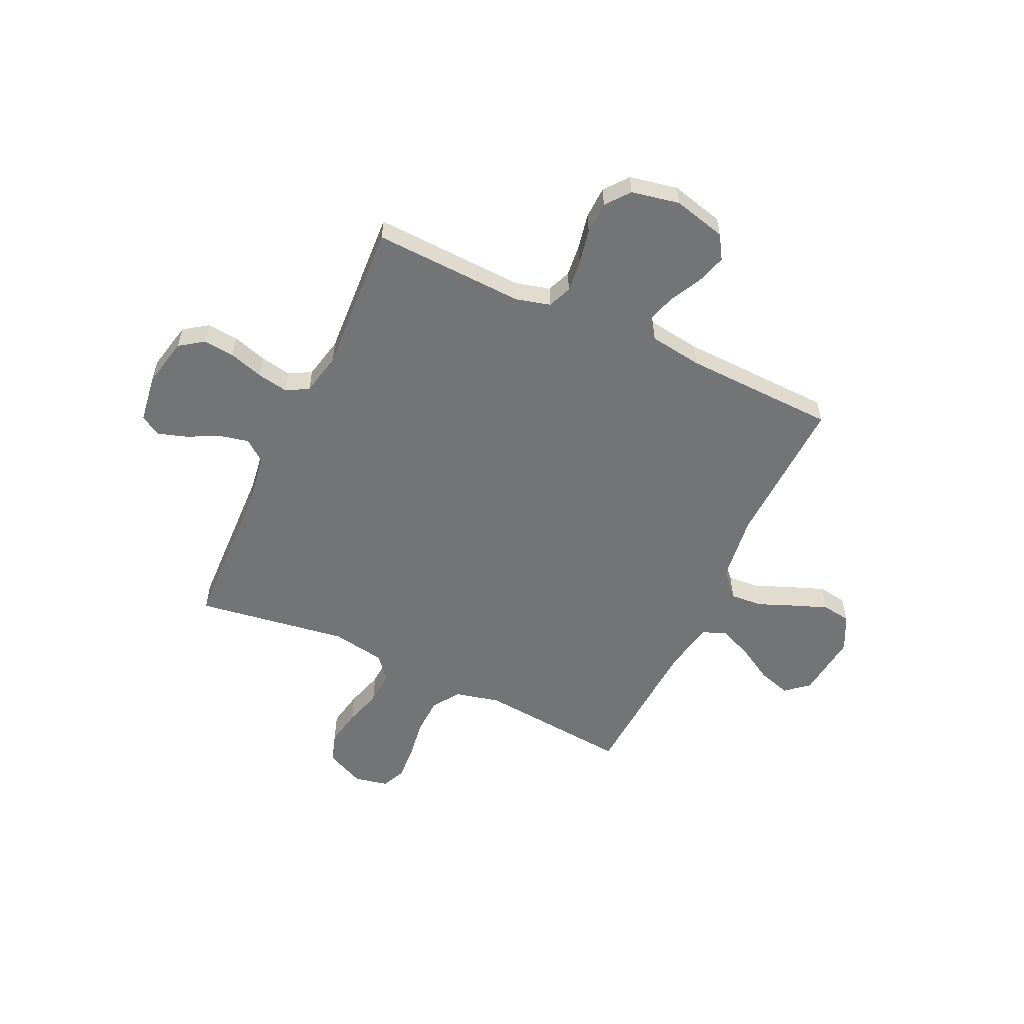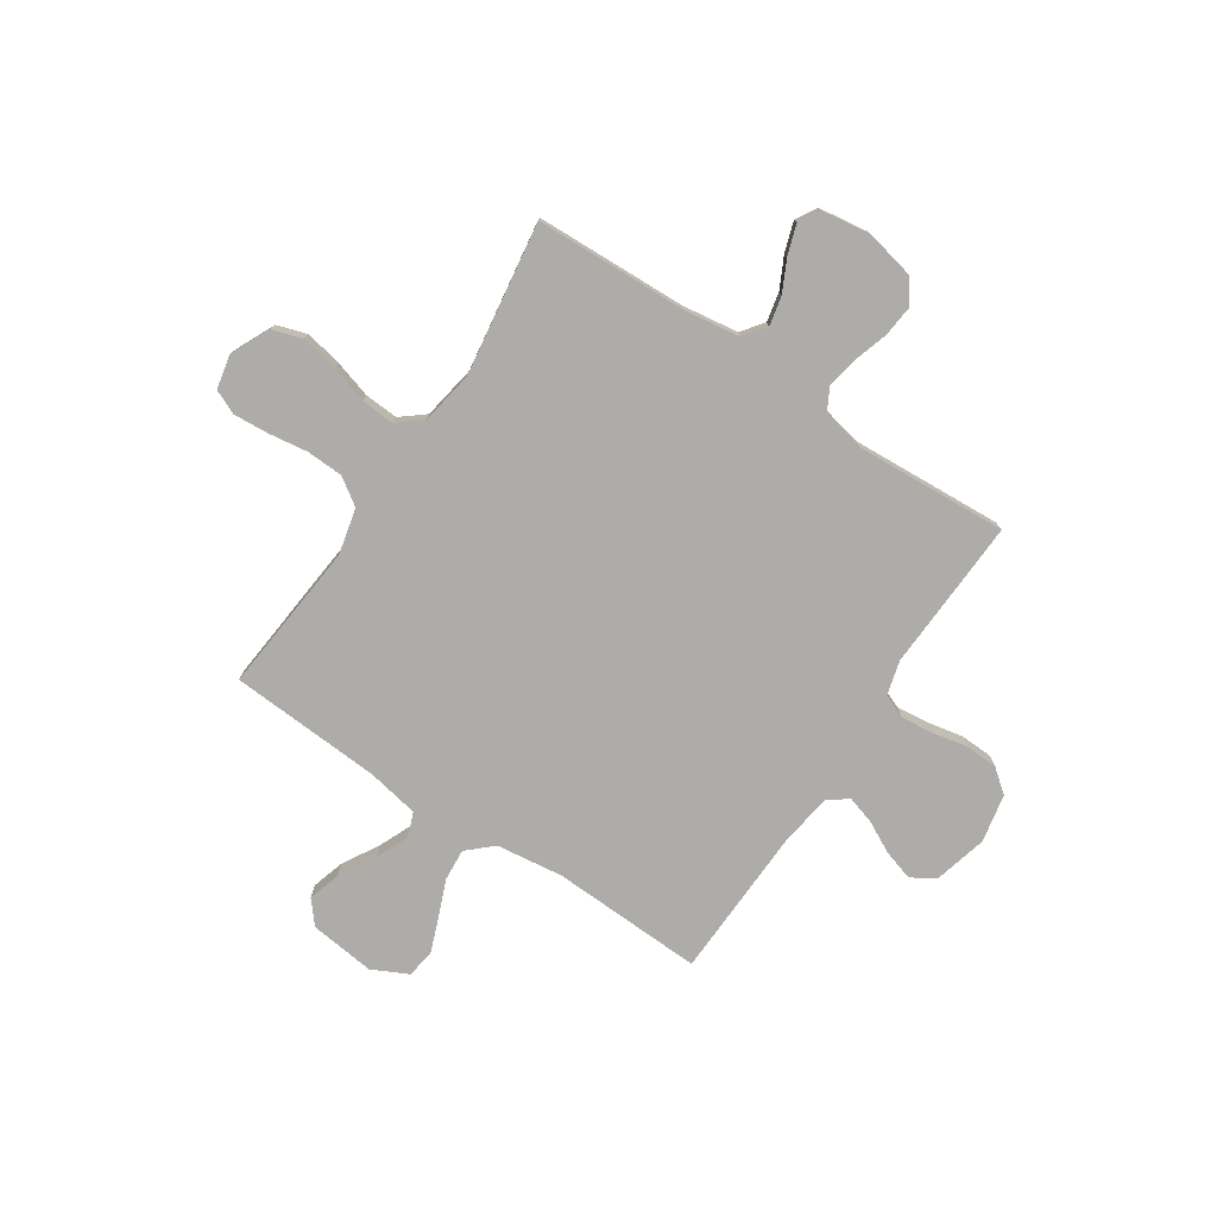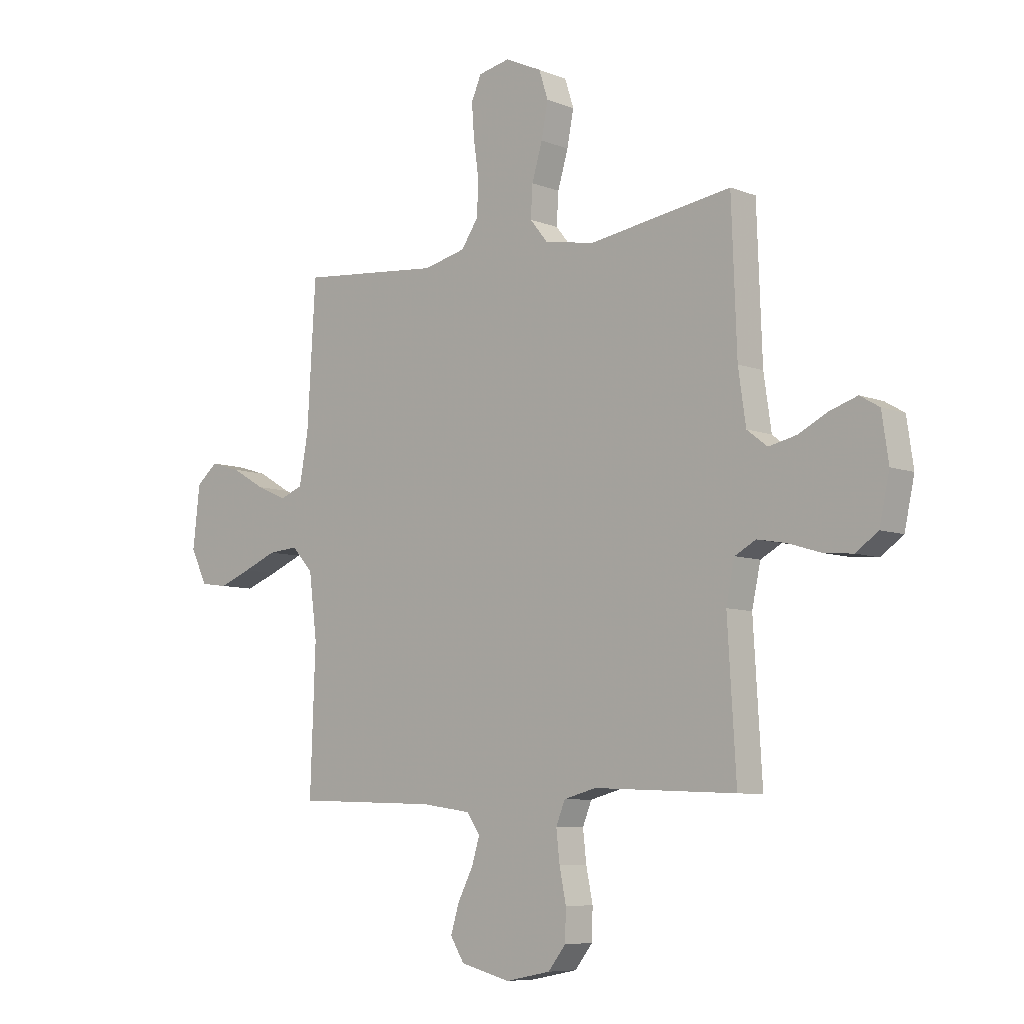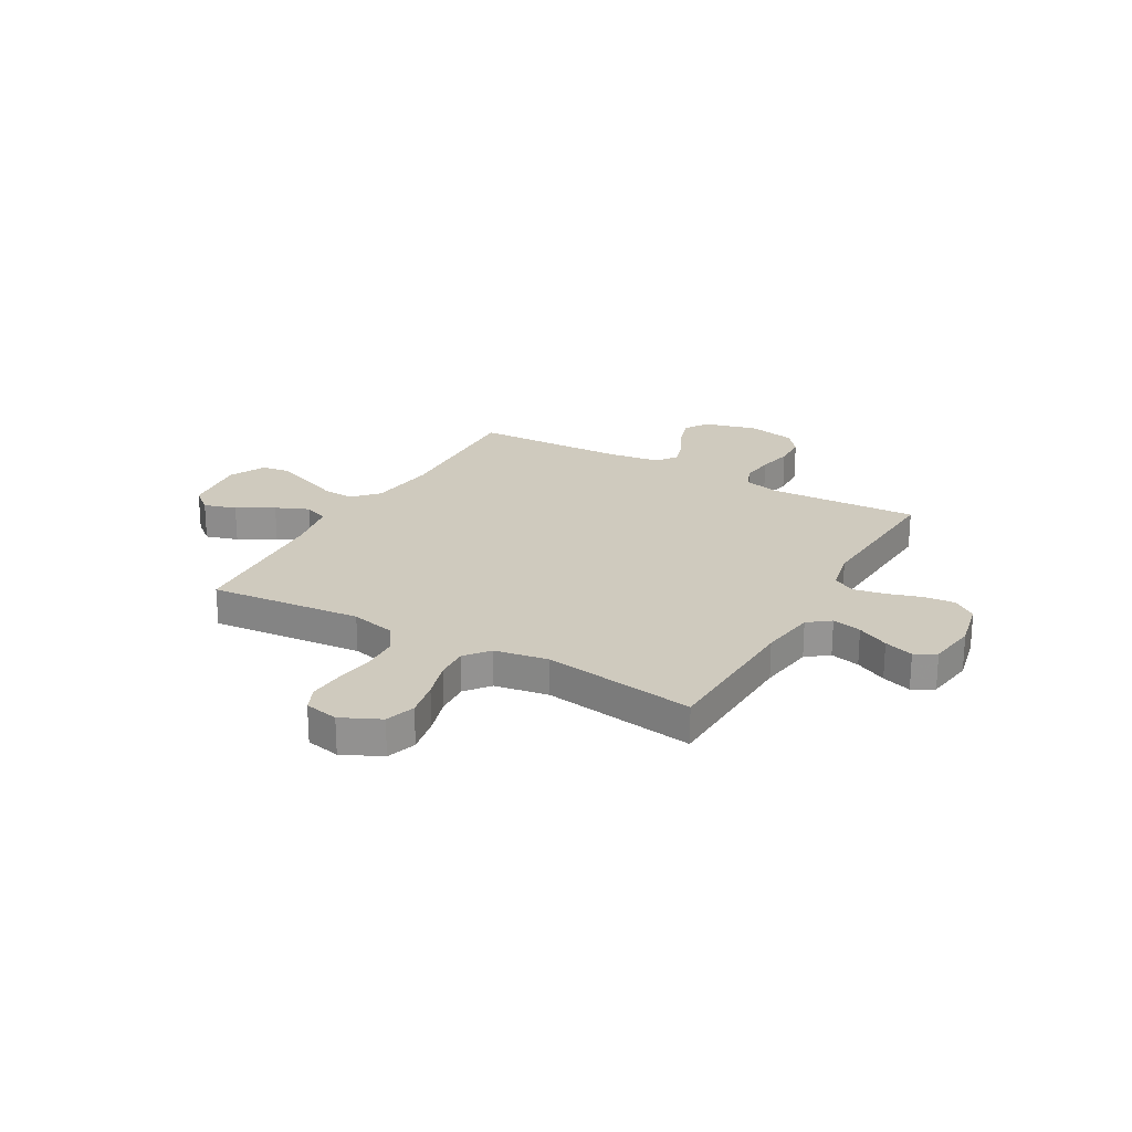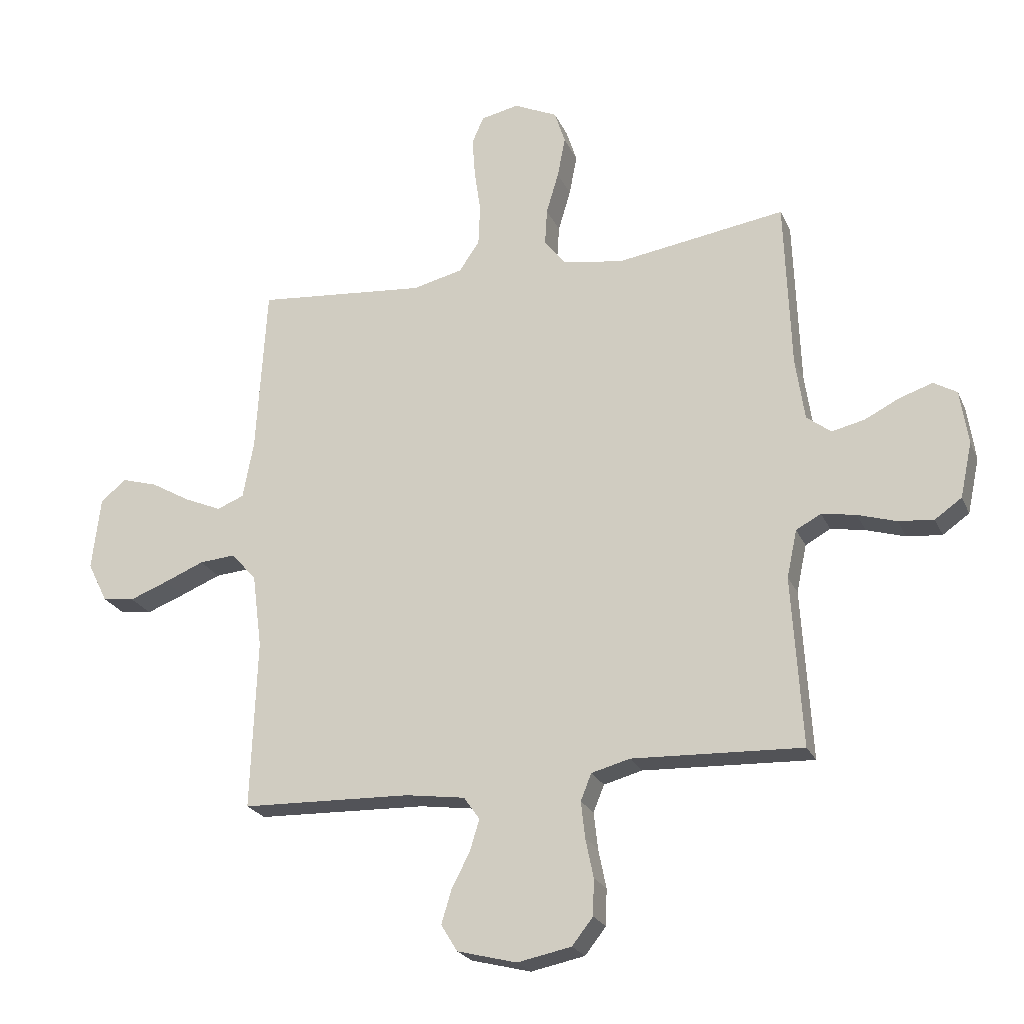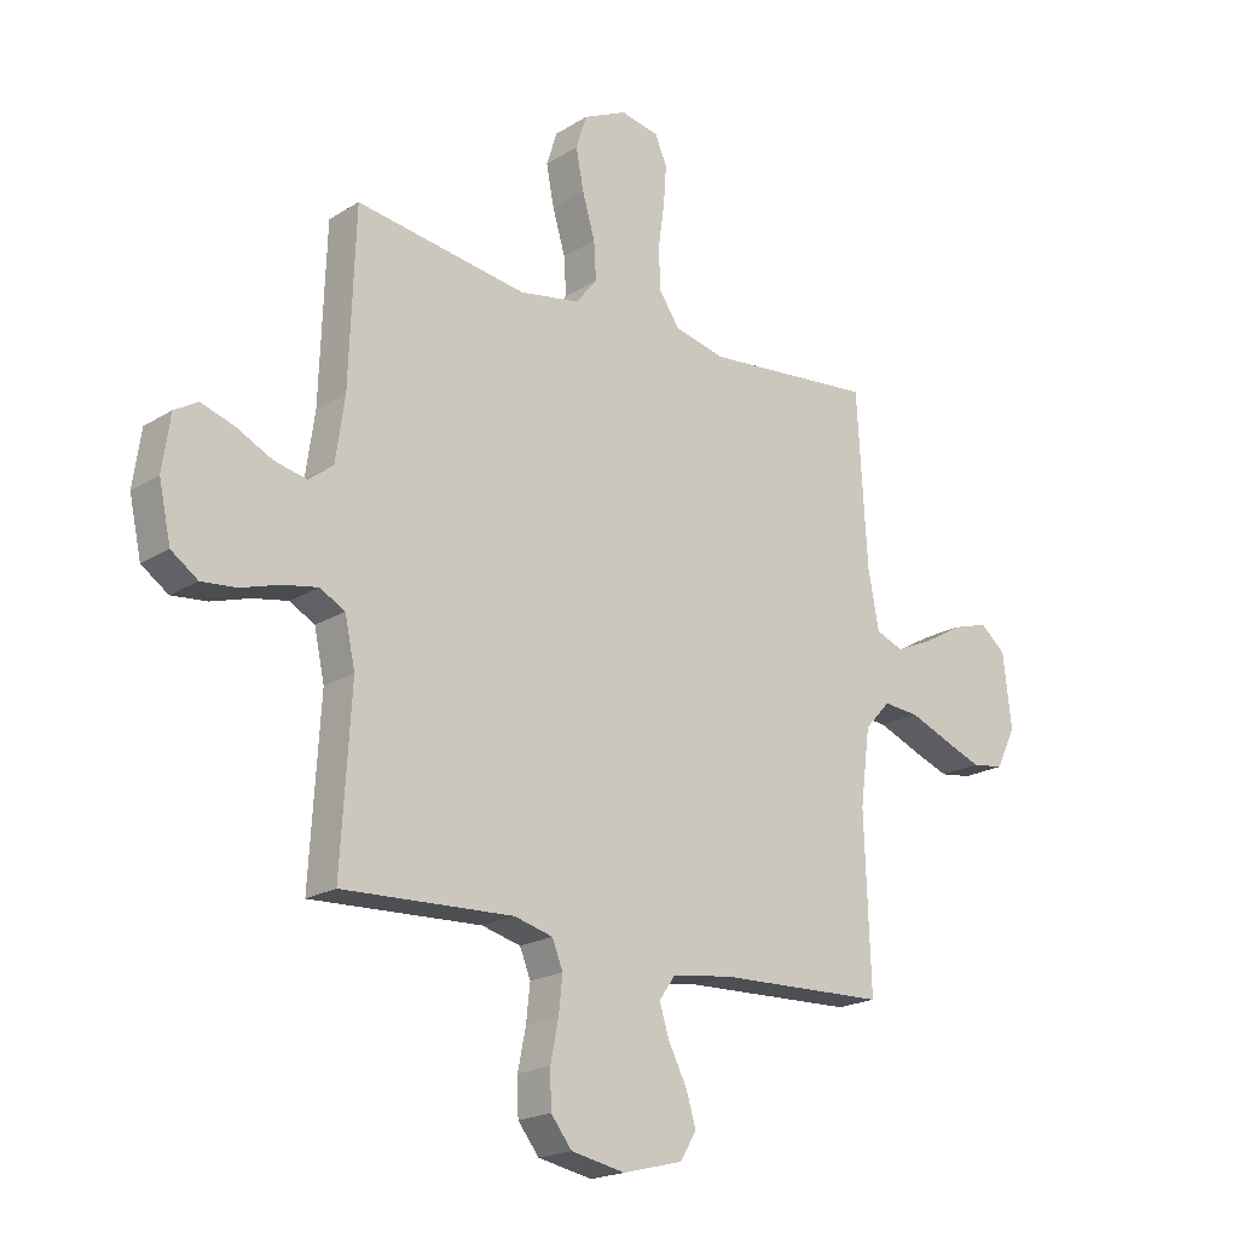
<metadata>
{"format":"obj","ext":"obj","renderer":"f3d","projection":"perspective","resolution":1024,"background":"white","views":[{"elev":-56.2,"azim":155.0,"up":"+Y"},{"elev":-76.8,"azim":56.4,"up":"+Y"},{"elev":-7.5,"azim":42.2,"up":"+Z"},{"elev":23.2,"azim":29.5,"up":"+Y"},{"elev":-23.2,"azim":19.5,"up":"+Z"},{"elev":-19.7,"azim":138.7,"up":"+Z"}]}
</metadata>
<code>
v 0.5 0.07 0.5
v 0.511 0.07 0.2
v 0.527 0.07 0.09
v 0.57 0.07 0.057
v 0.628 0.07 0.07
v 0.69 0.07 0.101
v 0.748 0.07 0.12
v 0.789 0.07 0.096
v 0.803 0.07 0
v 0.782 0.07 -0.097
v 0.735 0.07 -0.13
v 0.673 0.07 -0.124
v 0.605 0.07 -0.103
v 0.544 0.07 -0.092
v 0.5 0.07 -0.116
v 0.482 0.07 -0.2
v 0.5 0.07 -0.5
v 0.2 0.07 -0.487
v 0.132 0.07 -0.505
v 0.113 0.07 -0.552
v 0.12 0.07 -0.616
v 0.134 0.07 -0.685
v 0.132 0.07 -0.749
v 0.095 0.07 -0.796
v 0 0.07 -0.815
v -0.105 0.07 -0.788
v -0.134 0.07 -0.741
v -0.116 0.07 -0.682
v -0.084 0.07 -0.62
v -0.067 0.07 -0.565
v -0.095 0.07 -0.525
v -0.2 0.07 -0.51
v -0.5 0.07 -0.5
v -0.489 0.07 -0.2
v -0.506 0.07 -0.068
v -0.551 0.07 -0.019
v -0.614 0.07 -0.024
v -0.685 0.07 -0.053
v -0.753 0.07 -0.079
v -0.81 0.07 -0.071
v -0.845 0.07 0
v -0.83 0.07 0.129
v -0.785 0.07 0.167
v -0.721 0.07 0.148
v -0.65 0.07 0.107
v -0.585 0.07 0.079
v -0.537 0.07 0.098
v -0.518 0.07 0.2
v -0.5 0.07 0.5
v -0.2 0.07 0.472
v -0.111 0.07 0.493
v -0.075 0.07 0.546
v -0.072 0.07 0.618
v -0.083 0.07 0.695
v -0.088 0.07 0.765
v -0.067 0.07 0.813
v 0 0.07 0.827
v 0.077 0.07 0.791
v 0.096 0.07 0.732
v 0.082 0.07 0.66
v 0.06 0.07 0.586
v 0.056 0.07 0.52
v 0.094 0.07 0.473
v 0.2 0.07 0.455
v 0.5 0 0.5
v 0.511 0 0.2
v 0.527 0 0.09
v 0.57 0 0.057
v 0.628 0 0.07
v 0.69 0 0.101
v 0.748 0 0.12
v 0.789 0 0.096
v 0.803 0 0
v 0.782 0 -0.097
v 0.735 0 -0.13
v 0.673 0 -0.124
v 0.605 0 -0.103
v 0.544 0 -0.092
v 0.5 0 -0.116
v 0.482 0 -0.2
v 0.5 0 -0.5
v 0.2 0 -0.487
v 0.132 0 -0.505
v 0.113 0 -0.552
v 0.12 0 -0.616
v 0.134 0 -0.685
v 0.132 0 -0.749
v 0.095 0 -0.796
v 0 0 -0.815
v -0.105 0 -0.788
v -0.134 0 -0.741
v -0.116 0 -0.682
v -0.084 0 -0.62
v -0.067 0 -0.565
v -0.095 0 -0.525
v -0.2 0 -0.51
v -0.5 0 -0.5
v -0.489 0 -0.2
v -0.506 0 -0.068
v -0.551 0 -0.019
v -0.614 0 -0.024
v -0.685 0 -0.053
v -0.753 0 -0.079
v -0.81 0 -0.071
v -0.845 0 0
v -0.83 0 0.129
v -0.785 0 0.167
v -0.721 0 0.148
v -0.65 0 0.107
v -0.585 0 0.079
v -0.537 0 0.098
v -0.518 0 0.2
v -0.5 0 0.5
v -0.2 0 0.472
v -0.111 0 0.493
v -0.075 0 0.546
v -0.072 0 0.618
v -0.083 0 0.695
v -0.088 0 0.765
v -0.067 0 0.813
v 0 0 0.827
v 0.077 0 0.791
v 0.096 0 0.732
v 0.082 0 0.66
v 0.06 0 0.586
v 0.056 0 0.52
v 0.094 0 0.473
v 0.2 0 0.455
f 59 60 61
f 58 59 61
f 57 58 61
f 56 57 61
f 55 56 61
f 54 55 61
f 53 54 61
f 52 53 61 62
f 51 52 62 63
f 48 49 50
f 51 63 64
f 50 51 64
f 48 50 64
f 47 48 64
f 43 44 45
f 42 43 45
f 41 42 45
f 40 41 45
f 39 40 45
f 38 39 45
f 37 38 45
f 36 37 45 46
f 35 36 46 47
f 32 33 34
f 31 32 34 35
f 27 28 29
f 26 27 29
f 25 26 29
f 24 25 29
f 23 24 29
f 22 23 29
f 21 22 29
f 20 21 29 30
f 19 20 30 31
f 16 17 18
f 64 1 2
f 47 64 2
f 35 47 2
f 31 35 2
f 19 31 2
f 18 19 2
f 16 18 2
f 15 16 2
f 11 12 13
f 10 11 13
f 9 10 13
f 8 9 13
f 7 8 13
f 6 7 13
f 5 6 13
f 14 15 2 3
f 4 5 13 14
f 3 4 14
f 125 124 123
f 125 123 122
f 125 122 121
f 125 121 120
f 125 120 119
f 125 119 118
f 125 118 117
f 126 125 117 116
f 127 126 116 115
f 114 113 112
f 128 127 115
f 128 115 114
f 128 114 112
f 128 112 111
f 109 108 107
f 109 107 106
f 109 106 105
f 109 105 104
f 109 104 103
f 109 103 102
f 109 102 101
f 110 109 101 100
f 111 110 100 99
f 98 97 96
f 99 98 96 95
f 93 92 91
f 93 91 90
f 93 90 89
f 93 89 88
f 93 88 87
f 93 87 86
f 93 86 85
f 94 93 85 84
f 95 94 84 83
f 82 81 80
f 66 65 128
f 66 128 111
f 66 111 99
f 66 99 95
f 66 95 83
f 66 83 82
f 66 82 80
f 66 80 79
f 77 76 75
f 77 75 74
f 77 74 73
f 77 73 72
f 77 72 71
f 77 71 70
f 77 70 69
f 67 66 79 78
f 78 77 69 68
f 78 68 67
f 1 65 66 2
f 2 66 67 3
f 3 67 68 4
f 4 68 69 5
f 5 69 70 6
f 6 70 71 7
f 7 71 72 8
f 8 72 73 9
f 9 73 74 10
f 10 74 75 11
f 11 75 76 12
f 12 76 77 13
f 13 77 78 14
f 14 78 79 15
f 15 79 80 16
f 16 80 81 17
f 17 81 82 18
f 18 82 83 19
f 19 83 84 20
f 20 84 85 21
f 21 85 86 22
f 22 86 87 23
f 23 87 88 24
f 24 88 89 25
f 25 89 90 26
f 26 90 91 27
f 27 91 92 28
f 28 92 93 29
f 29 93 94 30
f 30 94 95 31
f 31 95 96 32
f 32 96 97 33
f 33 97 98 34
f 34 98 99 35
f 35 99 100 36
f 36 100 101 37
f 37 101 102 38
f 38 102 103 39
f 39 103 104 40
f 40 104 105 41
f 41 105 106 42
f 42 106 107 43
f 43 107 108 44
f 44 108 109 45
f 45 109 110 46
f 46 110 111 47
f 47 111 112 48
f 48 112 113 49
f 49 113 114 50
f 50 114 115 51
f 51 115 116 52
f 52 116 117 53
f 53 117 118 54
f 54 118 119 55
f 55 119 120 56
f 56 120 121 57
f 57 121 122 58
f 58 122 123 59
f 59 123 124 60
f 60 124 125 61
f 61 125 126 62
f 62 126 127 63
f 63 127 128 64
f 64 128 65 1

</code>
